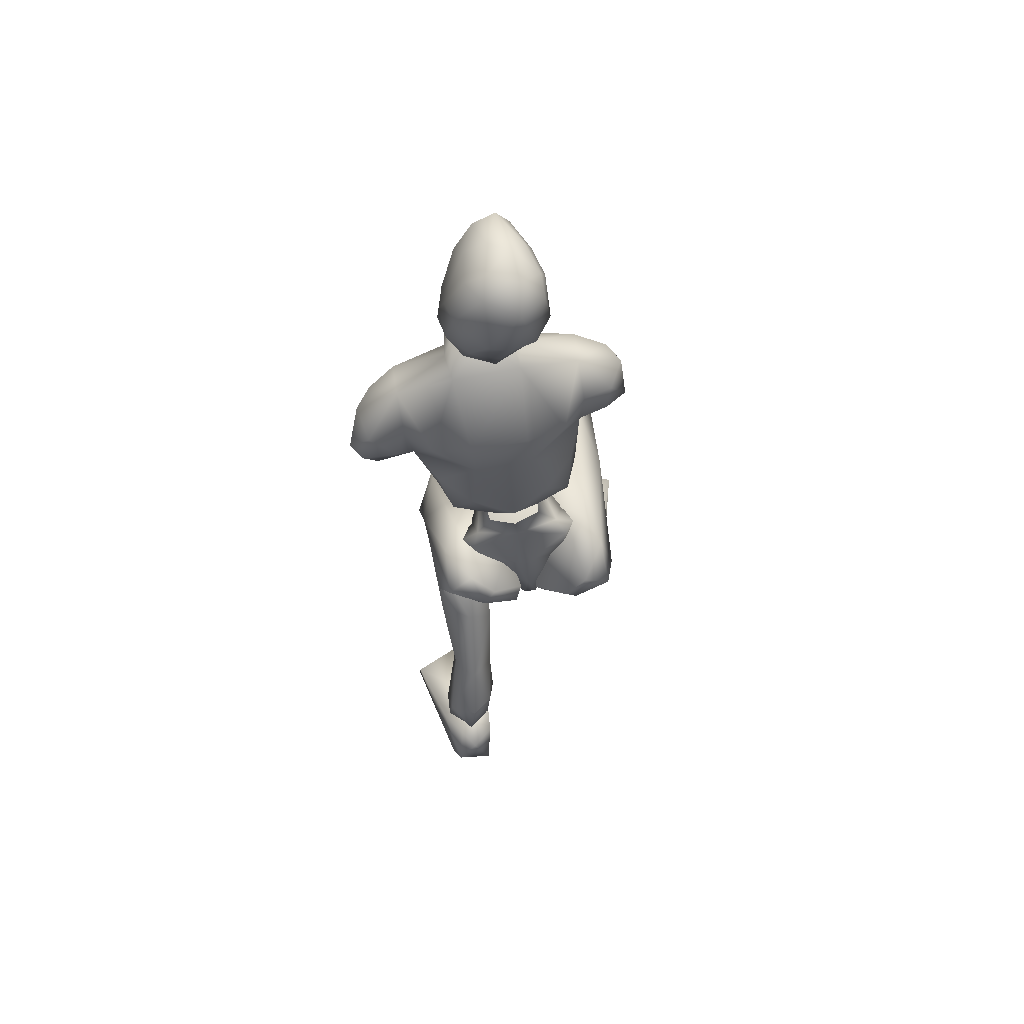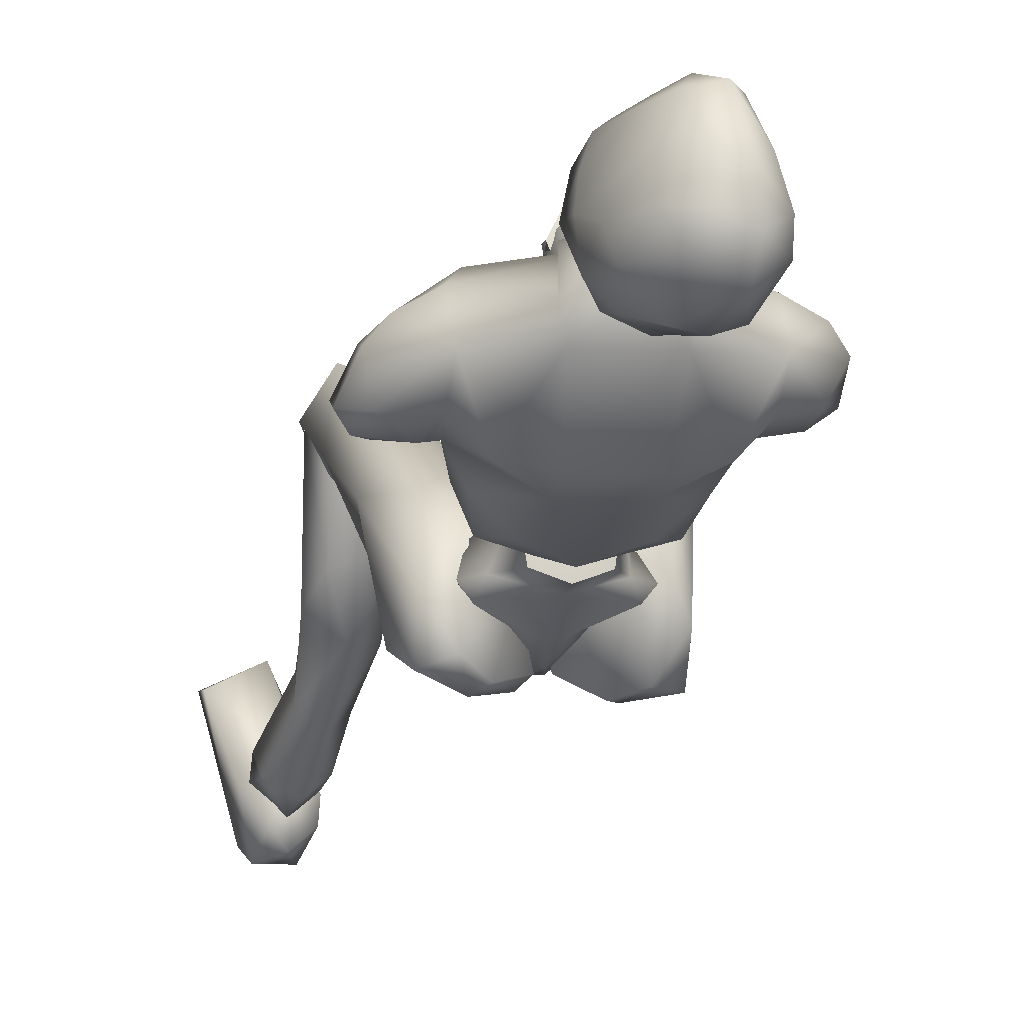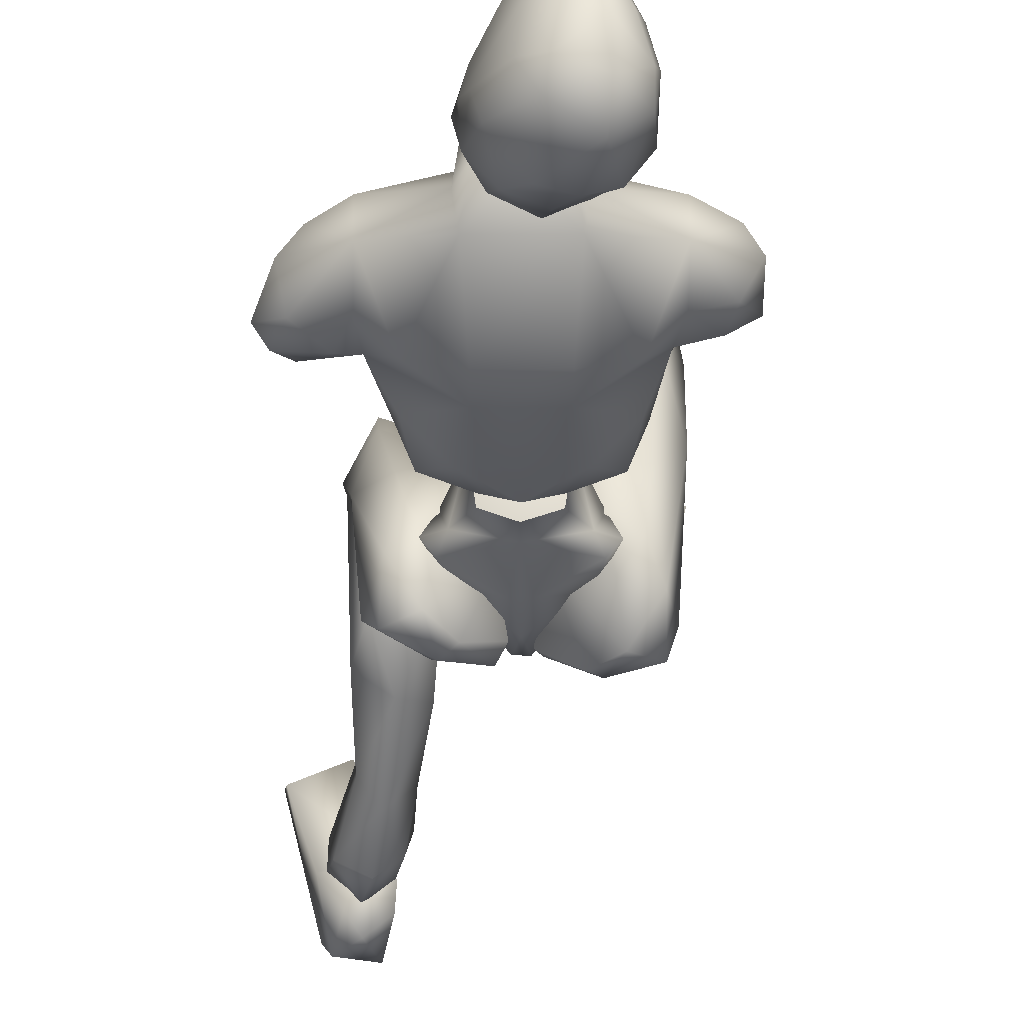
<metadata>
{"format":"obj","ext":"obj","renderer":"f3d","projection":"perspective","resolution":1024,"background":"white","views":[{"elev":76.8,"azim":170.4,"up":"+Y"},{"elev":-4.8,"azim":167.7,"up":"+Z"},{"elev":-15.0,"azim":176.7,"up":"+Z"}]}
</metadata>
<code>
o Melee_Husk
v 3.352 42.83 2.183
v 3.657 39.89 3.808
v 4.57 42.3 1.949
v 2.319 46.11 2.262
v 2.643 45.55 4.874
v 1.038 40.6 5.461
v -0.1623 37.73 5.382
v -0.9479 40.74 5.438
v -3.601 40.4 3.721
v -1.826 45.87 4.821
v -2.846 43.27 2.109
v -1.364 46.37 2.218
v -4.121 42.91 1.845
v -1.834 37.68 4.625
v -0.7225 35.58 4.98
v 0.1 35.52 4.99
v 1.503 37.44 4.665
v 0.9871 44.81 7.024
v -0.3419 44.91 7.008
v 2.622 45.1 4.977
v 2.318 46.59 2.755
v 4.891 47.44 3.407
v -0.2753 44.8 9.552
v -1.489 44.54 7.882
v 0.3583 44.85 8.069
v -0.3753 43.67 6.666
v 0.9548 43.6 6.669
v 2.158 44.33 7.888
v 5.209 45.58 5.606
v 5.804 47.09 5.678
v 5.658 50.16 5.03
v 7.151 52.53 6.807
v 6.685 48.58 8.05
v 8.109 50.67 8.781
v 7.829 49.94 11.3
v 9.218 50.89 10.47
v 8.76 52.53 12.16
v 10.48 51.7 10.66
v 9.608 54.51 11.55
v 10.72 54.21 10.24
v 5.947 47.02 8.719
v 11.66 52.98 7.916
v 11.45 50.79 8.494
v 10.05 50.19 8.268
v 9.85 51.06 6.917
v 7.657 57.52 9.872
v 10.22 54.29 7.7
v 10.89 52.46 6.92
v 3.885 45.43 10.13
v 6.113 47.88 12.13
v 6.316 51.9 13.84
v 7.645 55.17 12.61
v 3.895 58.46 11.72
v 2.818 55.43 13.79
v 3.529 56.99 14.2
v 0.9829 55.75 14.96
v 0.972 55.54 13.99
v -0.8739 55.64 13.79
v -0.8302 51.1 14.64
v -4.758 52.55 13.82
v -3.053 48.86 13.55
v -0.7838 46.34 12.41
v -5.694 55.95 12.59
v 2.244 50.92 14.65
v 3.213 60.21 12.25
v -1.584 58.78 11.71
v -5.423 58.28 9.85
v -1.399 57.28 14.19
v -0.7041 60.44 12.25
v 4.194 48.44 13.56
v 3.438 45.87 12.06
v 1.652 46.2 12.42
v 0.6294 49.67 14.03
v 0.4499 46.52 11.5
v 0.9766 44.73 9.554
v 3.361 44.35 8.568
v -8.709 55.65 10.18
v -8.504 53.2 10.8
v -7.829 55.65 11.56
v -7.098 53.46 12.12
v -7.245 52.36 10.61
v -6.446 50.8 11.29
v -5.019 48.53 12.11
v -2.595 46.23 12.05
v -3.084 45.83 10.12
v -4.942 47.66 8.701
v -7.614 55.85 8.192
v -8.78 53.75 8.313
v -7.693 52.3 8.751
v -6.399 52.07 9.019
v -5.479 49.3 8.037
v -4.366 46.14 5.59
v -2.683 44.71 8.558
v -1.851 45.36 4.97
v -7.194 54.33 7.292
v -5.177 53.41 7.036
v -4.782 47.71 5.66
v -3.827 47.95 3.392
v -1.369 46.81 2.749
v -4.278 50.74 5.013
v 0.7087 57.72 18.86
v 0.5924 59.8 19.41
v -0.4353 57.67 18.09
v 1.633 57.99 18.87
v 2.471 58.32 18.26
v 2.009 56.63 18.08
v 1.053 56.38 18.12
v -0.5529 56.56 16.85
v -1.731 58.56 16.35
v -1.98 57.59 14.62
v -2.838 59.6 14.76
v -2.941 59.19 12.84
v -3.712 61.61 14.24
v -3.773 61.81 12.24
v -3.733 64.06 14.46
v -3.37 65.28 12.33
v -3.353 65.64 14.03
v -1.749 67.02 13.11
v -1.613 66.67 15.73
v 0.5056 66.96 13.99
v -1.519 66.09 10.97
v -2.433 62.73 10.3
v -1.963 59.93 11.12
v -1.421 58.93 11.17
v 0.4395 59.35 10.23
v 0.1056 60.67 10.11
v -0.7484 63.23 9.748
v -0.05452 66.43 16.44
v -1.013 65.36 18.99
v 0.6548 64.6 18.74
v -0.2361 62.85 19.7
v 2.072 61.89 18.23
v -1.8 60.93 18.27
v -3.214 63.68 16.58
v -2.64 65.52 16.38
v -1.973 63.98 18.77
v 1.58 65.3 16.55
v 3.727 60.49 14.63
v 3.397 63.38 13.84
v 3.621 61.21 12.19
v 2.986 64.37 12.12
v 2.144 61.02 10.76
v 1.901 65.77 14.16
v 0.924 66.49 12.44
v 1.037 63.7 10.01
v 2.585 59.92 11.03
v 3.931 58.86 14.52
v 3.278 59.5 16.5
v 3.117 57.38 16.94
v 4.737 5.035 -7.327
v 6.403 4.665 -6.809
v 4.731 4.139 -5.894
v 6.308 4.092 -5.068
v 8.188 4.644 -6.541
v 6.381 6.096 -8.347
v -1.084 34.14 3.293
v 0.2952 34.04 3.309
v -1.023 33.81 0.5062
v 0.2535 33.72 0.5214
v -0.5882 36.56 -1.868
v 0.2671 36.5 -1.858
v 0.03747 39.36 -1.666
v 7.495 18.68 10.76
v 6.105 16.78 13.67
v 5.656 16.27 11.42
v 4.06 17.29 13.58
v 3.135 17.05 9.447
v 2.582 19.01 11.75
v 6.573 13.69 3.412
v 3.596 13.6 4.499
v 2.735 18.11 4.645
v 3.313 20.65 9.794
v 5.42 10.87 -4.305
v 2.972 14.98 0.4434
v 4.963 16.61 0.332
v 4.736 9.062 -0.6246
v 3.6 9.824 -2.868
v 4.156 7.118 -6.068
v 5.833 7.675 -7.325
v 3.642 5.192 -4.432
v 5.704 5.706 -3.146
v 6.513 9.652 -0.7841
v 6.78 10.96 -2.657
v 7.176 15.83 1.92
v 6.39 19.2 3.91
v 6.45 20.52 10.05
v 8.109 5.334 -4.88
v 7.852 6.96 -6.275
v 7.755 26.44 8.664
v 5.974 19.3 14.1
v 7.561 17.3 11.35
v 0.8009 34.61 1.775
v 2.427 33.23 3.258
v 0.9331 34.63 4.65
v 1.86 35.49 -1.229
v 0.6314 35.8 -0.7849
v 1.095 37.92 -2.671
v 0.5907 39.59 -1.925
v 2.783 41.23 -2.379
v 3.637 40.2 -2.962
v 4.403 42.22 -1.188
v 6.246 41.27 -1.856
v 6.035 41.58 1.446
v 6.947 38.7 -0.9058
v 7.402 33.43 6.189
v 6.368 32.85 2.786
v 6.261 24.42 7.074
v 6.62 17.28 9.333
v 3.504 17 8.958
v 3.932 24.2 7.198
v 4.708 30.88 2.761
v 5.227 35.36 -0.054
v 3.894 38.03 -2.432
v 3.823 41.33 1.888
v 5.015 40.92 3.69
v 5.507 37.59 6.152
v 0.6417 37.66 5.812
v 2.652 34.34 7.681
v 2.535 27.19 7.195
v 2.626 18.22 11.15
v 3.634 28.36 10.38
v 3.956 19.34 13.48
v 6.111 28.12 10.89
v 1.168 58.89 13.94
v 1.279 60.73 11.66
v 3.584 58.58 9.815
v -1.255 58.86 9.807
v -3.863 55.62 5.874
v -5.542 56.02 7.678
v 8.37 53.27 6.593
v 7.596 55.22 7.626
v 5.81 55.05 5.89
v 3.046 55.6 5.311
v -1.051 55.84 5.304
v -1.229 53.26 4.51
v -2.156 49.39 3.155
v 0.5041 47.18 2.223
v 2.924 53.01 4.517
v 3.4 49.06 3.164
v -2.633 34.52 5.605
v -0.9642 35.07 3.693
v -1.155 36.4 6.238
v -1.953 34.48 0.5979
v -0.7313 34.96 0.8771
v -1.137 35.98 -1.778
v -0.6328 37.81 -1.867
v -2.801 39.06 -3.07
v -3.652 37.87 -3.134
v -4.435 40.48 -2.498
v -6.273 39.33 -2.698
v -6.128 41.11 0.1015
v -7.016 37.48 -0.6972
v -7.665 36.03 8.007
v -6.567 33.96 5.27
v -8.132 30.94 13.39
v -6.624 28.42 12.93
v -8.076 24.04 19.96
v -7.094 23.09 18.2
v -3.973 22.68 18.06
v -6.528 27.07 21.53
v -4.3 28.28 13.2
v -4.925 32.2 6.184
v -5.344 34.9 1.623
v -3.939 36.19 -1.68
v -3.927 41.1 0.6581
v -5.16 41.56 2.419
v -5.733 39.71 6.121
v -0.8607 39.63 5.895
v -2.939 37.53 9.026
v -2.877 30.94 11.86
v -3.13 24.76 19.47
v -4.031 33.43 14.14
v -4.498 26.83 21.01
v -6.519 33.45 14.64
v -3.754 22.98 18.29
v -3.13 25.74 19.48
v -4.497 24.99 21.95
v -6.171 23.14 20.53
v -6.528 24.58 22.35
v -8.077 25.04 18.97
v -7.402 17.35 14.48
v -4.379 17.73 15.36
v -3.585 21.85 13.49
v -3.974 26.37 17.05
v -3.959 17.2 11.08
v -5.979 18.63 10.37
v -6.55 11.45 8.706
v -7.045 7.266 7.395
v -5.305 7.303 8.688
v -4.65 11.13 10.37
v -5.673 11.42 12.77
v -7.613 5.403 7.186
v -5.907 4.881 8.487
v -4.687 6.275 10.97
v -6.698 7.307 12
v -7.465 11.89 12.45
v -7.836 12.26 10.21
v -8.106 18.63 12.24
v -7.286 22.53 12.53
v -7.094 26.38 17.48
v -5.823 4.697 10.16
v -7.361 5.021 11
v -9.172 6.23 10.72
v -9.003 7.088 8.745
v -9.314 4.888 9.526
v -6.13 4.881 8.487
v -7.836 5.403 7.186
v -6.046 4.697 10.16
v -8.851 5.07 8.588
v -8.108 4.547 10.61
v -6.462 2.941 11.62
v -6.187 1.522 5.679
v -5.838 0.5928 8.336
v -6.693 -1.216 14.17
v -7.921 -0.8171 16.41
v -8.387 -1.754 15.68
v -11.5 -1.31 14.58
v -11.57 0.1739 14.89
v -10.09 2.865 10.39
v -9.056 2.788 6.02
v -9.432 1.156 6.58
v -7.543 4.782 9.192
v 1.139 38.74 1.409
v 2.894 37.24 0.811
v 3.83 42.56 1.036
v 0.7232 41.47 -0.4035
v 6.293 5.939 -10.18
v 5.176 1.665 -10.92
v 4.624 5.467 -8.818
v 4.858 1.228 -8.133
v 5.089 4.222 -5.365
v 5.742 0.6956 -2.056
v 6.841 1.668 0.07198
v 7.44 0.6743 -0.4585
v 10.51 1.286 -1.592
v 10.39 2.799 -1.578
v 8.738 4.366 -6.532
v 6.559 5.797 -6.658
v 7.297 6.011 -8.736
v 7.858 3.321 -10.81
v 8.412 1.888 -9.938
v 4.509 5.6 -7.137
v -0.375 41.54 -0.4166
v -3.33 43.07 0.9509
v 0.3491 44.26 1.273
v 0.5034 46.49 1.569
v -3.147 37.67 0.7388
v 0.38 45.11 4.155
v -1.258 38.58 1.473
v 0.4567 46.32 4.412
v -5.55 24.29 20.27
v -5.55 26.09 19.75
v 5.028 17.41 11.69
v 1.284 57.06 12.83
v 5.013 19.25 12.03
f 1 2 3
f 4 5 1
f 5 2 1
f 2 5 6
f 2 6 7
f 6 8 7
f 8 9 7
f 10 9 8
f 9 10 11
f 10 12 11
f 9 11 13
f 9 14 7
f 7 14 15
f 7 15 16
f 17 7 16
f 17 2 7
f 18 6 5
f 6 18 8
f 19 8 18
f 8 19 10
f 20 21 22
f 23 24 25
f 26 25 24
f 26 27 25
f 25 27 28
f 27 20 28
f 28 20 29
f 29 20 22
f 30 29 22
f 30 22 31
f 30 31 32
f 30 32 33
f 33 32 34
f 33 34 35
f 35 34 36
f 35 36 37
f 36 38 37
f 38 39 37
f 38 40 39
f 33 29 30
f 29 33 41
f 33 35 41
f 38 42 40
f 42 38 43
f 44 43 38
f 36 44 38
f 34 44 36
f 34 45 44
f 34 32 45
f 39 40 46
f 46 40 47
f 42 47 40
f 42 48 47
f 43 48 42
f 44 48 43
f 45 48 44
f 29 41 49
f 49 41 50
f 41 35 50
f 50 35 51
f 51 35 37
f 51 37 52
f 39 52 37
f 52 39 46
f 53 52 46
f 54 52 53
f 55 54 53
f 56 54 55
f 57 54 56
f 57 56 58
f 59 57 58
f 58 60 59
f 60 61 59
f 59 61 62
f 52 54 51
f 58 63 60
f 57 64 54
f 65 55 53
f 63 66 67
f 63 58 66
f 58 68 66
f 58 56 68
f 68 69 66
f 51 54 64
f 64 70 51
f 51 70 50
f 50 70 71
f 71 49 50
f 49 71 72
f 71 70 72
f 70 64 72
f 72 64 73
f 57 73 64
f 73 57 59
f 59 62 73
f 74 73 62
f 73 74 72
f 72 74 75
f 72 75 49
f 49 75 76
f 77 78 79
f 79 78 80
f 78 81 80
f 81 82 80
f 82 60 80
f 82 83 60
f 83 61 60
f 83 84 61
f 61 84 62
f 84 85 62
f 23 62 85
f 74 62 23
f 23 25 74
f 25 75 74
f 28 75 25
f 28 76 75
f 29 76 28
f 49 76 29
f 82 86 83
f 86 85 83
f 85 84 83
f 80 60 63
f 63 79 80
f 79 63 67
f 79 67 77
f 77 67 87
f 87 88 77
f 88 78 77
f 88 89 78
f 89 81 78
f 89 90 81
f 90 82 81
f 90 91 82
f 91 86 82
f 91 92 86
f 86 92 85
f 93 85 92
f 23 85 93
f 93 24 23
f 93 92 24
f 24 92 94
f 94 26 24
f 95 88 87
f 88 95 89
f 95 90 89
f 96 90 95
f 96 91 90
f 96 97 91
f 92 91 97
f 92 97 98
f 94 92 98
f 99 94 98
f 98 97 100
f 100 97 96
f 101 102 103
f 102 104 105
f 101 104 102
f 101 106 104
f 107 106 101
f 107 101 103
f 108 107 103
f 109 108 103
f 108 109 110
f 109 111 110
f 111 112 110
f 111 113 112
f 112 113 114
f 114 113 115
f 116 114 115
f 116 115 117
f 118 116 117
f 118 117 119
f 118 119 120
f 116 118 121
f 116 121 122
f 114 116 122
f 114 122 123
f 123 112 114
f 123 124 112
f 124 110 112
f 125 124 123
f 126 125 123
f 123 127 126
f 122 127 123
f 122 121 127
f 120 119 128
f 129 128 119
f 129 130 128
f 130 129 131
f 131 132 130
f 132 131 102
f 131 133 102
f 103 102 133
f 103 133 109
f 133 111 109
f 133 134 111
f 111 134 113
f 113 134 115
f 115 134 117
f 117 134 135
f 119 117 135
f 135 129 119
f 129 135 136
f 129 136 131
f 136 133 131
f 134 133 136
f 134 136 135
f 130 132 137
f 132 138 137
f 138 139 137
f 139 138 140
f 139 140 141
f 140 142 141
f 139 141 143
f 139 143 137
f 128 130 137
f 137 120 128
f 137 143 120
f 143 144 120
f 141 144 143
f 144 141 145
f 145 141 142
f 145 142 127
f 127 142 126
f 126 142 125
f 125 142 146
f 146 142 140
f 147 146 140
f 147 140 138
f 138 148 147
f 138 132 148
f 132 105 148
f 102 105 132
f 121 145 127
f 144 145 121
f 118 144 121
f 144 118 120
f 148 149 147
f 149 148 105
f 149 105 106
f 104 106 105
f 150 151 152
f 152 151 153
f 153 151 154
f 154 151 155
f 155 151 150
f 14 156 15
f 156 157 15
f 16 15 157
f 157 17 16
f 156 158 157
f 159 157 158
f 158 160 159
f 161 159 160
f 161 160 162
f 163 164 165
f 166 165 164
f 165 166 167
f 168 167 166
f 163 165 169
f 165 170 169
f 165 167 170
f 170 167 171
f 168 171 167
f 172 171 168
f 173 174 175
f 175 174 171
f 170 171 174
f 176 169 170
f 170 174 176
f 176 174 177
f 173 177 174
f 177 173 178
f 173 179 178
f 179 155 150
f 178 179 150
f 150 180 178
f 180 177 178
f 181 177 180
f 181 176 177
f 182 176 181
f 182 169 176
f 169 182 183
f 169 183 184
f 175 184 183
f 184 175 185
f 171 185 175
f 171 172 185
f 172 186 185
f 186 163 185
f 184 185 163
f 184 163 169
f 183 173 175
f 152 180 150
f 180 152 153
f 181 180 153
f 187 181 153
f 181 187 182
f 182 187 183
f 183 187 188
f 173 183 188
f 179 173 188
f 188 155 179
f 154 155 188
f 187 154 188
f 187 153 154
f 189 190 191
f 192 193 194
f 192 195 193
f 192 196 195
f 197 195 196
f 196 198 197
f 198 199 197
f 199 200 197
f 199 201 200
f 202 200 201
f 202 201 203
f 204 202 203
f 204 203 205
f 206 204 205
f 189 206 205
f 189 207 206
f 207 189 191
f 191 208 207
f 208 209 207
f 207 209 210
f 207 210 211
f 206 207 211
f 211 212 206
f 204 206 212
f 212 213 204
f 213 202 204
f 200 202 213
f 197 200 213
f 195 197 213
f 195 213 212
f 212 193 195
f 211 193 212
f 201 214 203
f 215 203 214
f 215 216 203
f 216 215 217
f 217 218 216
f 194 218 217
f 218 194 219
f 194 193 219
f 219 193 211
f 219 211 210
f 210 209 219
f 209 220 219
f 219 220 221
f 222 221 220
f 222 190 221
f 190 223 221
f 189 223 190
f 189 205 223
f 223 205 216
f 203 216 205
f 216 218 223
f 221 223 218
f 221 218 219
f 215 214 217
f 224 55 65
f 224 56 55
f 56 224 68
f 68 224 69
f 69 224 225
f 224 65 225
f 53 46 226
f 65 53 226
f 226 225 65
f 227 225 226
f 225 227 69
f 66 69 227
f 67 66 227
f 67 227 228
f 229 67 228
f 228 96 229
f 229 96 95
f 87 229 95
f 87 67 229
f 230 48 45
f 48 230 47
f 231 47 230
f 46 47 231
f 46 231 232
f 46 232 226
f 226 232 233
f 226 233 227
f 234 227 233
f 228 227 234
f 235 228 234
f 96 228 235
f 100 96 235
f 100 235 236
f 236 98 100
f 236 99 98
f 237 99 236
f 237 236 235
f 238 237 235
f 235 234 238
f 233 238 234
f 232 238 233
f 232 32 238
f 32 232 231
f 32 231 230
f 32 230 45
f 32 31 238
f 238 31 239
f 22 239 31
f 21 239 22
f 21 237 239
f 239 237 238
f 240 241 242
f 243 241 240
f 244 241 243
f 243 245 244
f 246 244 245
f 247 246 245
f 248 247 245
f 247 248 249
f 250 249 248
f 249 250 251
f 250 252 251
f 251 252 253
f 252 254 253
f 254 255 253
f 255 254 256
f 255 256 257
f 258 257 256
f 259 258 256
f 260 255 257
f 259 256 261
f 261 256 262
f 256 254 262
f 263 262 254
f 254 252 263
f 264 263 252
f 250 264 252
f 250 248 264
f 248 245 264
f 245 243 264
f 264 243 263
f 240 263 243
f 240 262 263
f 265 249 251
f 251 266 265
f 267 266 251
f 266 267 268
f 269 268 267
f 269 242 268
f 242 269 270
f 240 242 270
f 240 270 262
f 262 270 261
f 259 261 270
f 271 259 270
f 270 272 271
f 273 271 272
f 260 273 272
f 274 260 272
f 274 255 260
f 253 255 274
f 253 274 267
f 267 251 253
f 269 272 270
f 274 272 269
f 269 267 274
f 265 266 268
f 275 276 277
f 277 278 275
f 278 277 279
f 279 280 278
f 278 280 281
f 282 278 281
f 275 278 282
f 275 282 283
f 283 276 275
f 283 284 276
f 283 282 285
f 285 286 283
f 285 287 286
f 288 287 289
f 287 290 289
f 290 287 285
f 285 291 290
f 285 282 291
f 281 291 282
f 292 288 293
f 288 289 293
f 294 293 289
f 290 294 289
f 290 295 294
f 291 295 290
f 291 296 295
f 281 296 291
f 296 281 297
f 297 281 298
f 298 286 297
f 286 298 299
f 299 283 286
f 284 283 299
f 300 284 299
f 280 300 299
f 299 298 280
f 280 298 281
f 287 297 286
f 294 301 293
f 301 294 302
f 294 295 302
f 295 303 302
f 303 295 296
f 303 296 297
f 303 297 304
f 297 287 304
f 287 288 304
f 292 304 288
f 292 305 304
f 305 303 304
f 302 303 305
f 306 307 308
f 307 309 308
f 309 310 308
f 311 308 310
f 311 306 308
f 312 307 306
f 312 306 313
f 311 313 306
f 314 313 311
f 315 314 311
f 314 315 316
f 317 316 315
f 318 317 315
f 318 315 311
f 319 318 311
f 311 310 319
f 309 319 310
f 319 309 320
f 309 307 320
f 312 320 307
f 321 320 312
f 319 320 321
f 318 319 321
f 317 318 321
f 322 305 292
f 322 302 305
f 322 301 302
f 322 293 301
f 322 292 293
f 323 217 214
f 323 194 217
f 323 192 194
f 323 196 192
f 323 198 196
f 323 199 198
f 323 201 199
f 323 214 201
f 324 17 157
f 324 2 17
f 324 3 2
f 324 325 3
f 324 326 325
f 324 162 326
f 324 161 162
f 324 159 161
f 324 157 159
f 327 328 329
f 329 328 330
f 330 331 329
f 330 332 331
f 332 333 331
f 333 332 334
f 334 335 333
f 335 336 333
f 333 336 331
f 336 337 331
f 338 331 337
f 337 339 338
f 339 337 340
f 327 339 340
f 340 328 327
f 340 341 328
f 340 337 341
f 337 336 341
f 336 335 341
f 329 331 342
f 342 331 338
f 338 339 342
f 339 327 342
f 327 329 342
f 326 162 343
f 344 345 343
f 326 343 345
f 345 325 326
f 13 11 344
f 345 344 11
f 11 12 345
f 345 12 346
f 345 346 4
f 4 1 345
f 325 345 1
f 1 3 325
f 343 347 344
f 344 347 13
f 13 347 9
f 9 347 14
f 14 347 156
f 156 347 158
f 158 347 160
f 160 347 162
f 162 347 343
f 27 348 20
f 20 348 21
f 21 348 237
f 237 348 99
f 99 348 94
f 94 348 26
f 26 348 27
f 249 349 247
f 247 349 246
f 246 349 244
f 244 349 241
f 241 349 242
f 242 349 268
f 268 349 265
f 265 349 249
f 328 341 330
f 332 330 341
f 335 332 341
f 335 334 332
f 4 350 5
f 5 350 18
f 18 350 19
f 19 350 10
f 10 350 12
f 12 350 346
f 346 350 4
f 316 317 314
f 314 317 321
f 313 314 321
f 321 312 313
f 258 351 257
f 257 351 260
f 260 351 273
f 273 351 271
f 271 351 259
f 259 351 258
f 300 352 284
f 284 352 276
f 276 352 277
f 277 352 279
f 279 352 280
f 280 352 300
f 191 353 208
f 208 353 209
f 209 353 220
f 220 353 222
f 222 353 190
f 190 353 191
f 108 110 354
f 124 354 110
f 125 354 124
f 125 146 354
f 354 146 147
f 147 149 354
f 149 106 354
f 354 106 107
f 108 354 107
f 172 355 186
f 186 355 163
f 163 355 164
f 164 355 166
f 166 355 168
f 168 355 172

</code>
